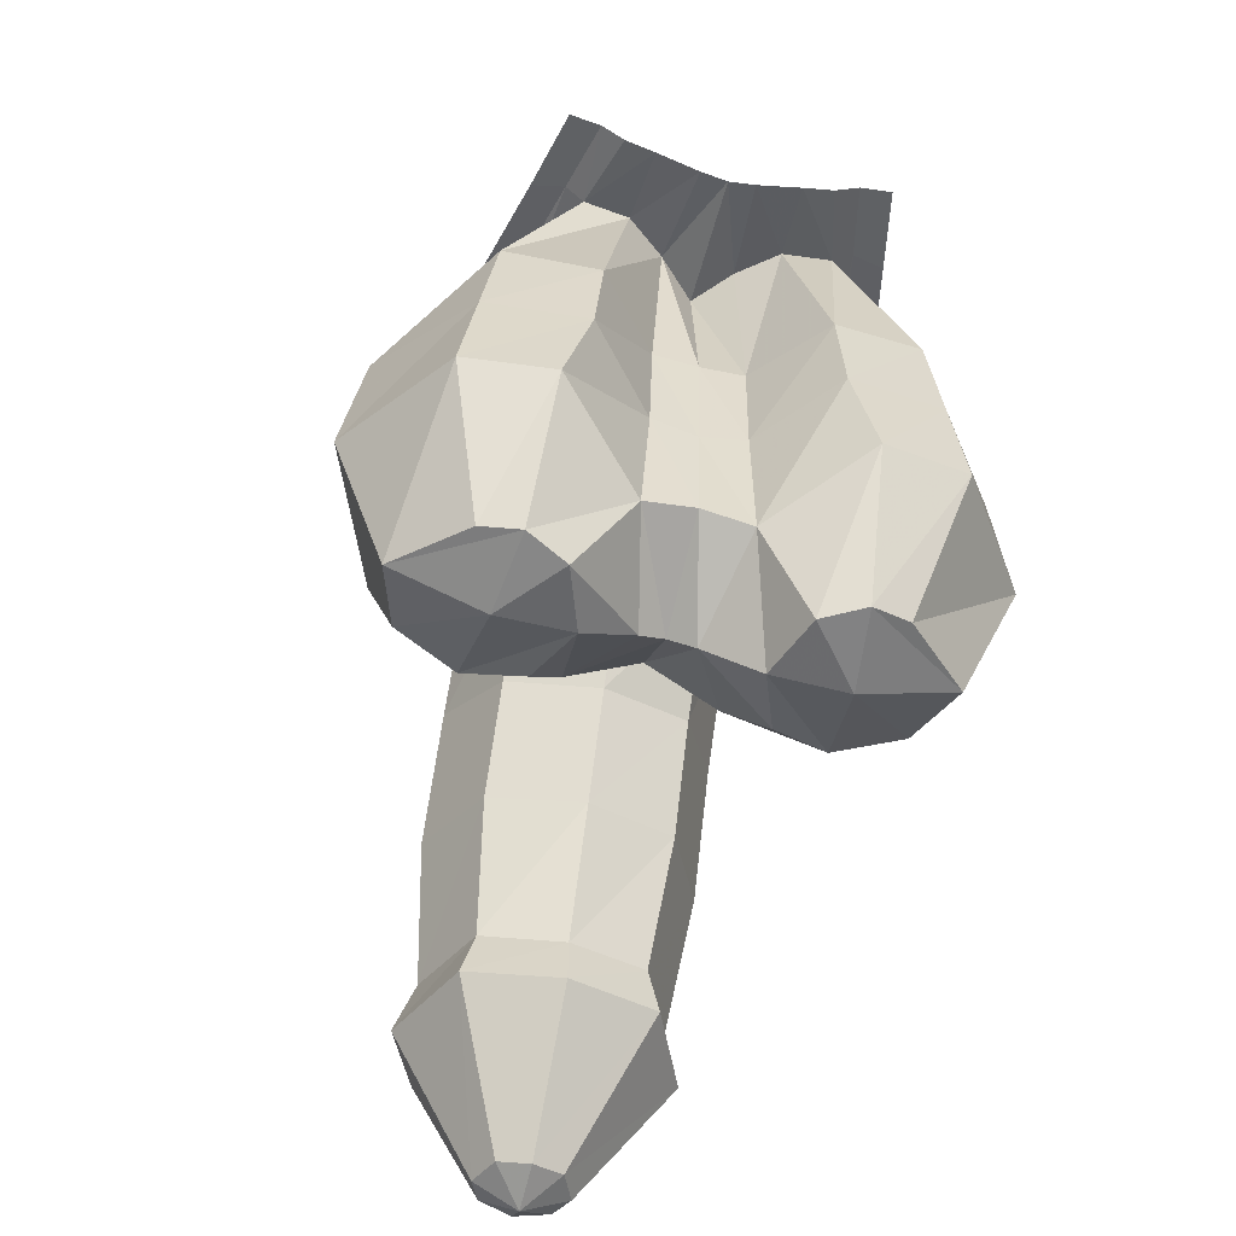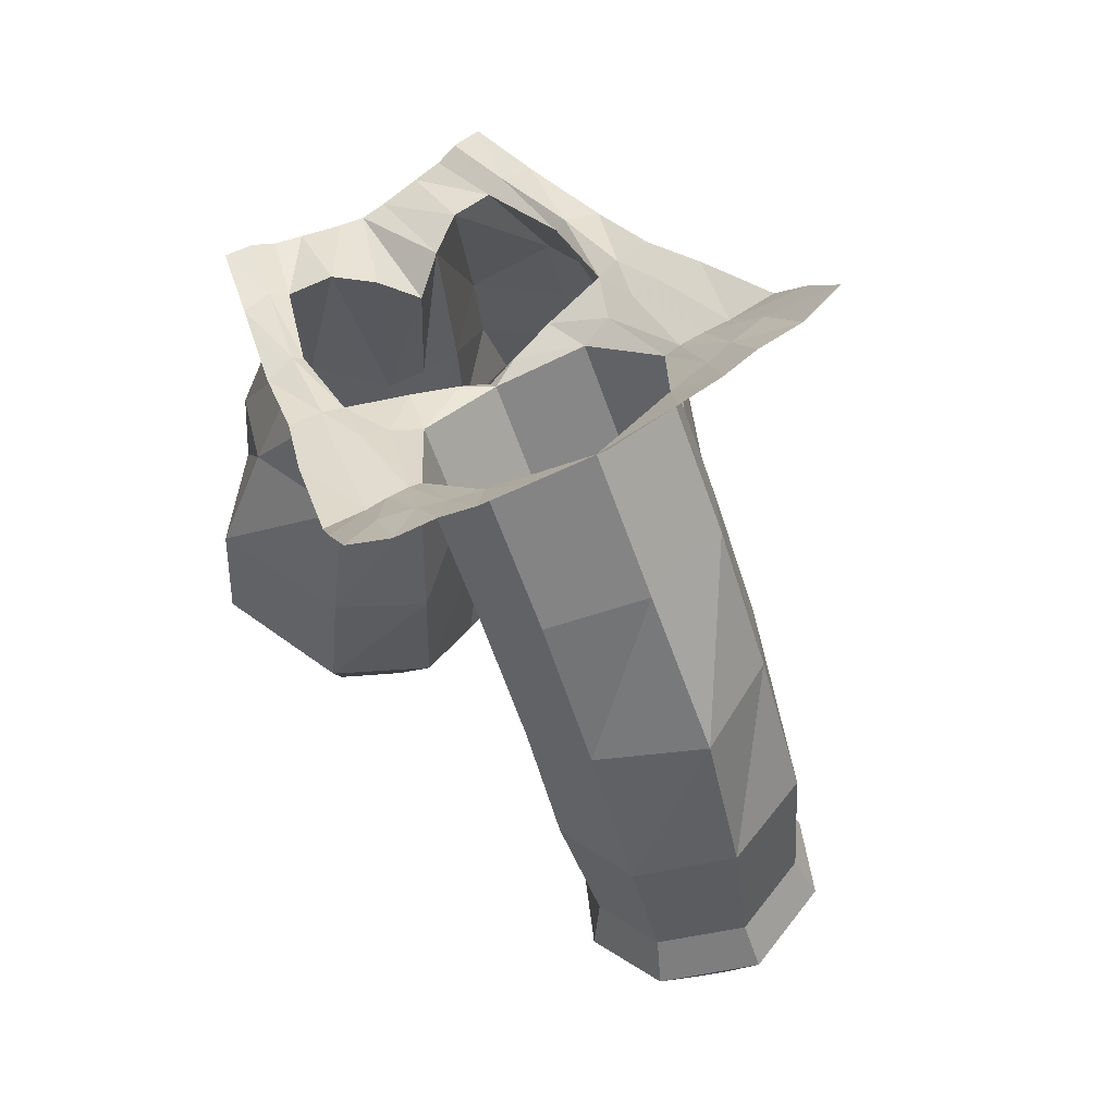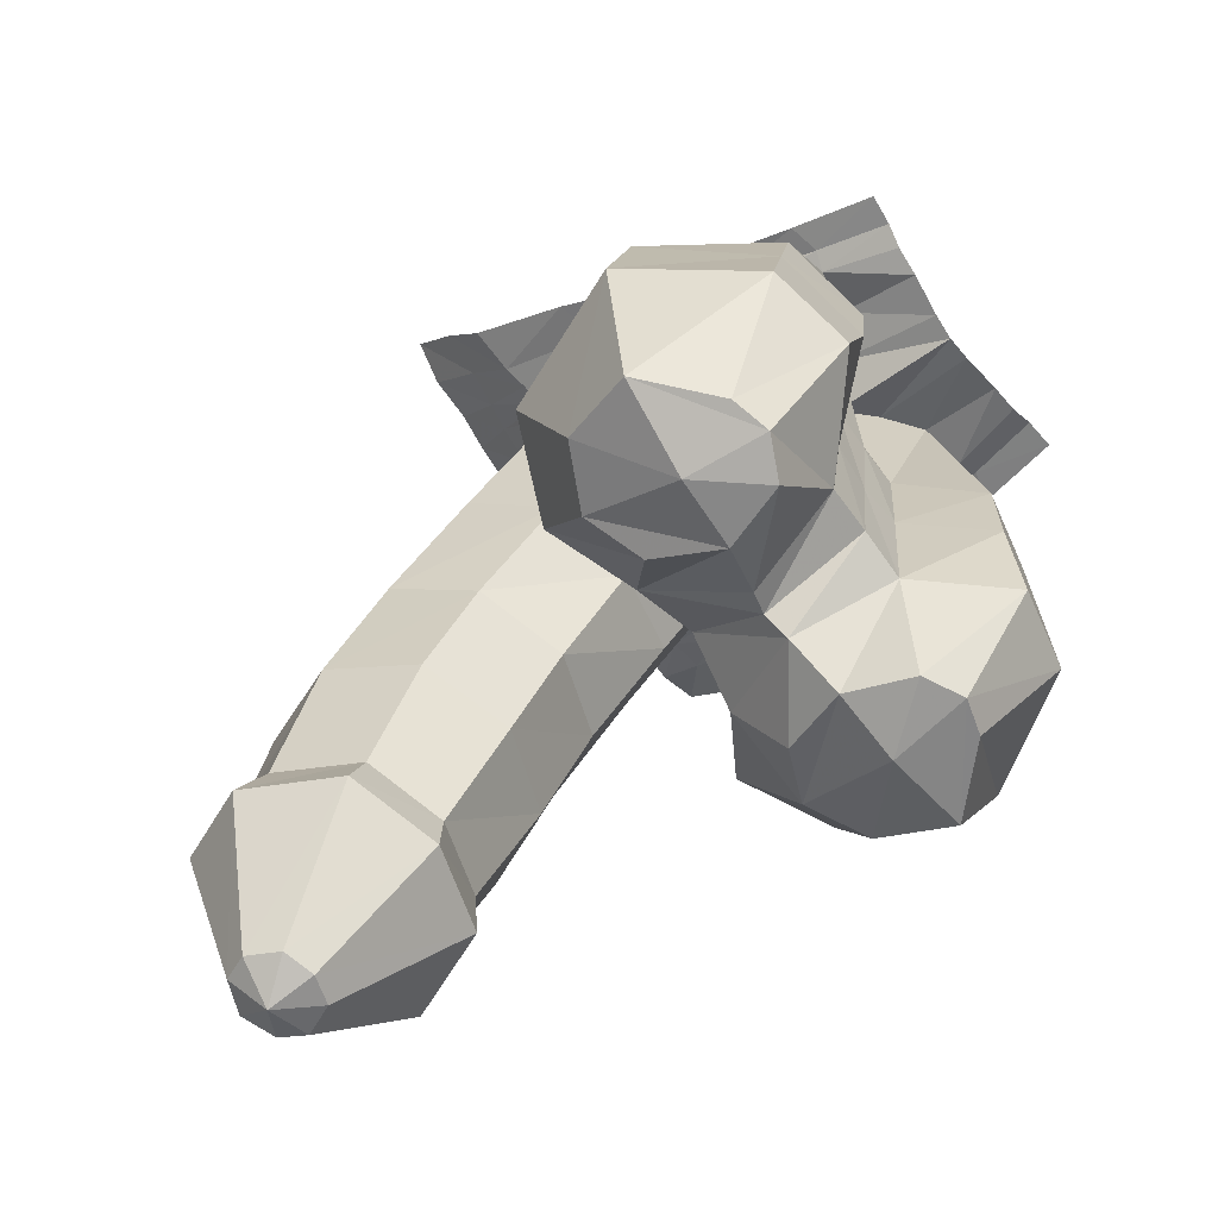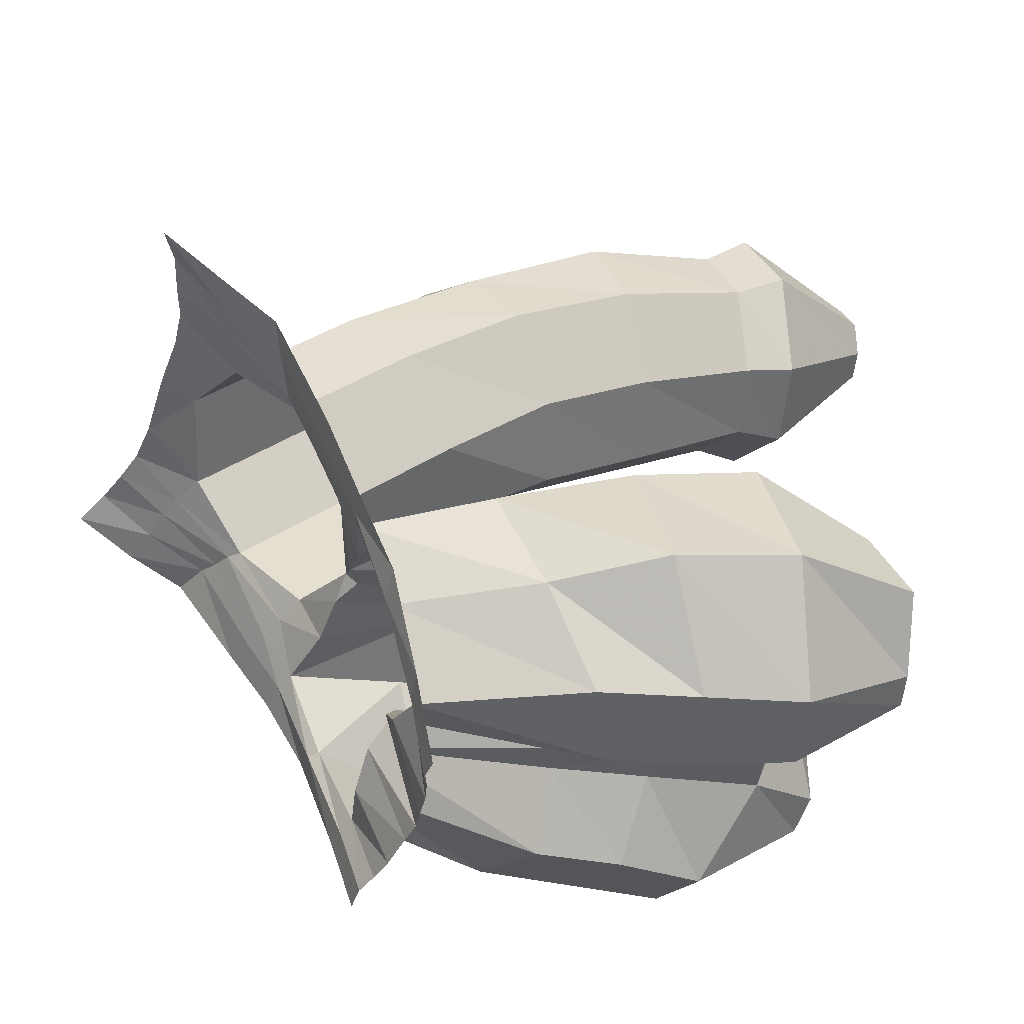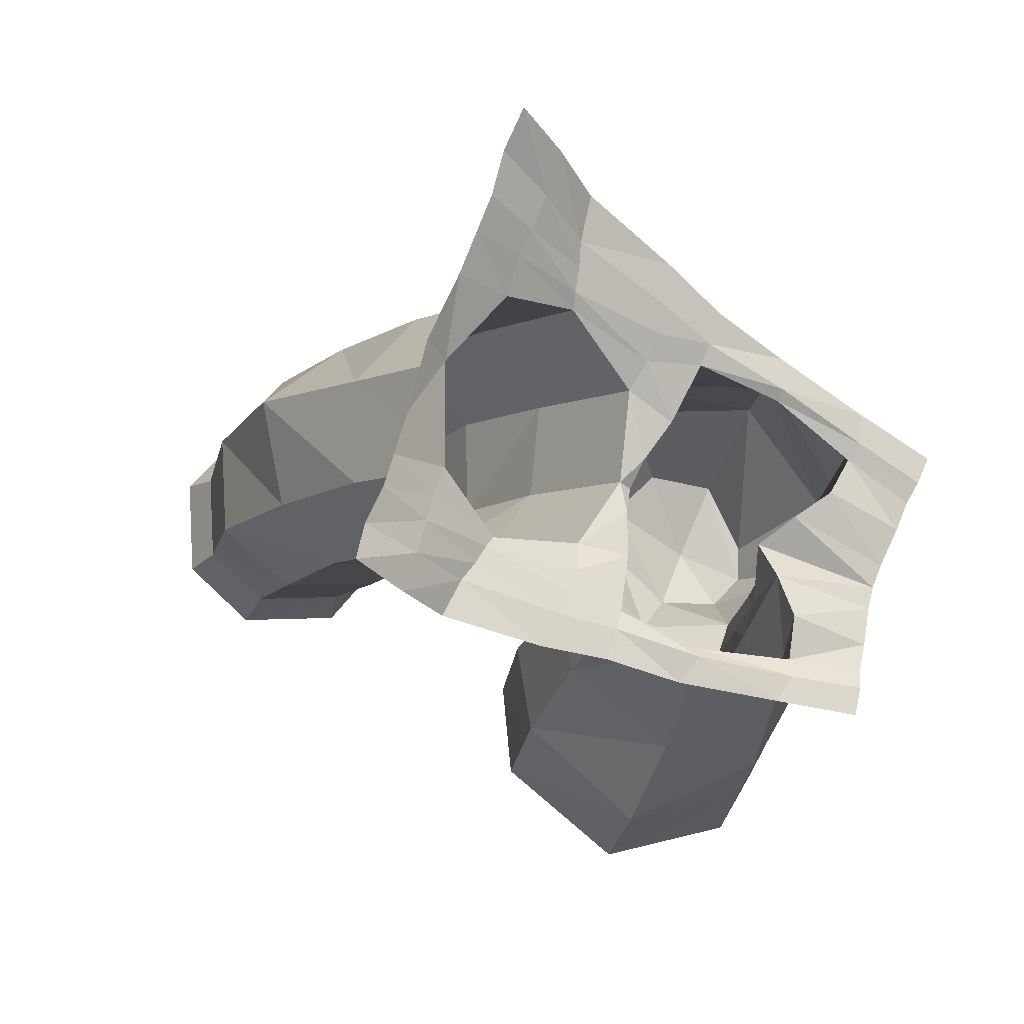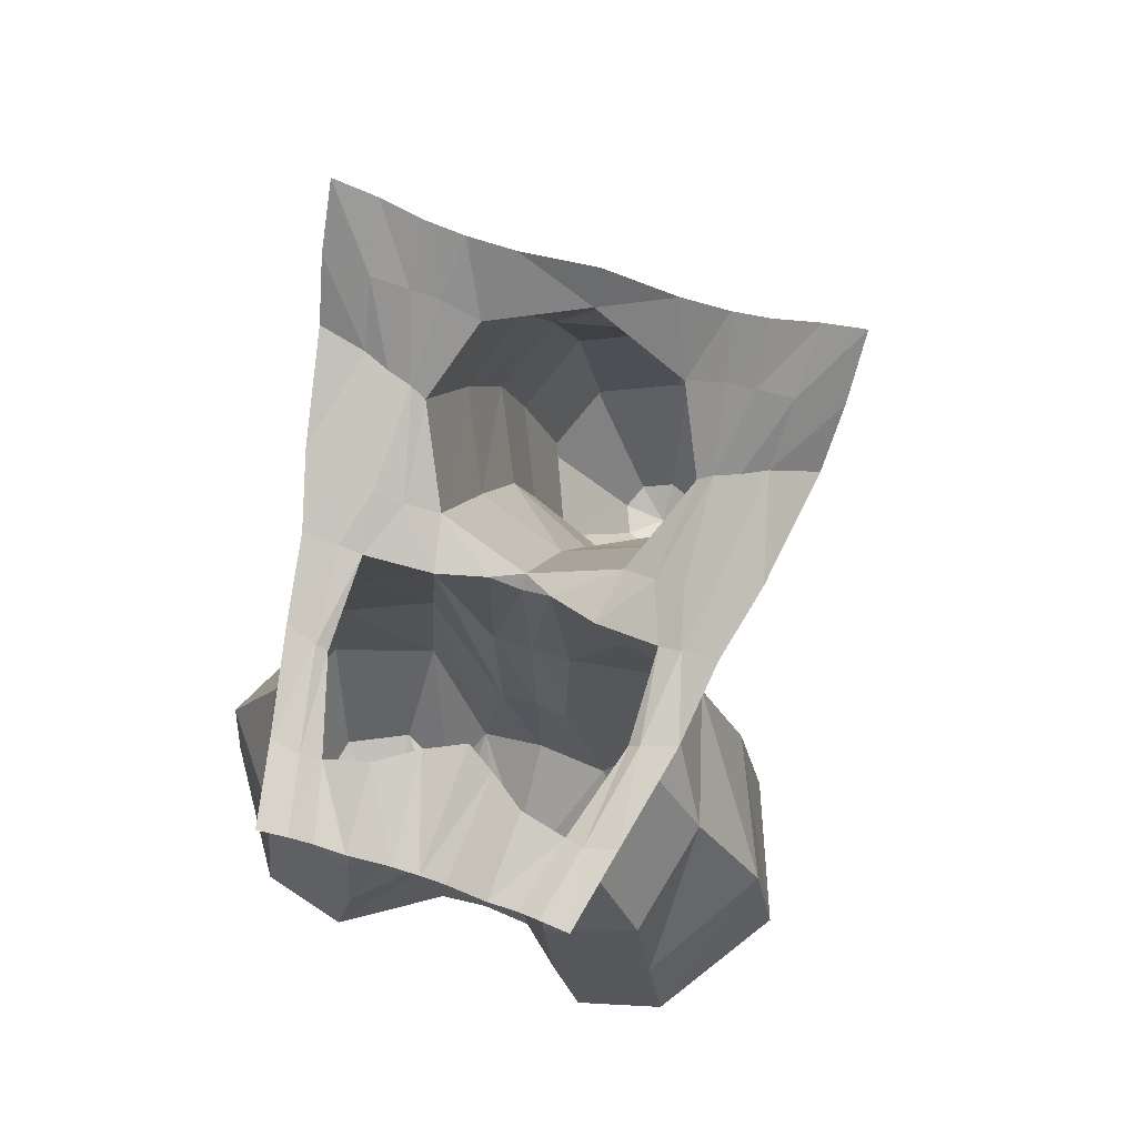
<metadata>
{"format":"obj","ext":"obj","renderer":"f3d","projection":"perspective","resolution":1024,"background":"white","views":[{"elev":-60.8,"azim":165.9,"up":"+Y"},{"elev":65.7,"azim":-30.5,"up":"+Y"},{"elev":-72.4,"azim":126.3,"up":"+Y"},{"elev":-36.3,"azim":-107.5,"up":"+Z"},{"elev":68.7,"azim":108.0,"up":"+Y"},{"elev":59.5,"azim":-160.5,"up":"+Y"}]}
</metadata>
<code>
o Human.001_a8_v74.001
v 0 -0.1051 1.129
v -0.264 -0.0587 1.111
v -0.2536 -0.185 1.03
v -0.1722 -0.0905 1.116
v -0.1802 -0.2125 1.02
v 0 -0.3421 0.9007
v -0.1519 -0.3051 0.8661
v 0 -0.4162 0.6118
v -0.1029 -0.3991 0.6017
v -0.2129 -0.2903 0.8631
v -0.1589 -0.3894 0.5933
v 0.264 -0.0587 1.111
v 0.2536 -0.185 1.03
v 0.1722 -0.0905 1.116
v 0.1802 -0.2125 1.02
v 0.1519 -0.3051 0.8661
v 0.1029 -0.3991 0.6017
v 0.2129 -0.2903 0.8631
v 0.1589 -0.3894 0.5933
v -0.2198 -0.0783 1.118
v -0.2052 -0.2014 1.026
v 0 -0.145 1.111
v -0.261 -0.1222 1.067
v -0.0816 -0.1059 1.122
v -0.1393 -0.234 1.013
v -0.174 -0.1459 1.073
v -0.0321 -0.3261 0.8948
v -0.0272 -0.4124 0.61
v 0 -0.3911 0.7481
v -0.1241 -0.3772 0.679
v -0.1771 -0.3661 0.679
v -0.127 -0.3896 0.5964
v -0.1756 -0.2961 0.8636
v -0.2332 -0.2495 0.9307
v -0.1597 -0.2726 0.9177
v 0 -0.3292 0.9125
v 0.2198 -0.0783 1.118
v 0.2052 -0.2014 1.026
v 0.261 -0.1222 1.067
v 0.0816 -0.1059 1.122
v 0.174 -0.1459 1.073
v 0.1393 -0.234 1.013
v 0.0272 -0.4124 0.61
v 0.1241 -0.3772 0.679
v 0.1771 -0.3661 0.679
v 0.127 -0.3896 0.5964
v 0.1756 -0.2961 0.8636
v 0.2332 -0.2495 0.9307
v 0.1597 -0.2726 0.9177
v 0.0321 -0.3261 0.8948
v -0.1036 -0.172 1.077
v -0.2133 -0.137 1.069
v -0.0365 -0.3708 0.7178
v -0.1442 -0.3695 0.6713
v -0.1888 -0.2633 0.9183
v -0.0949 -0.2983 0.9323
v 0.1036 -0.172 1.077
v 0.2133 -0.137 1.069
v 0.0365 -0.3708 0.7178
v 0.1442 -0.3695 0.6713
v 0.1888 -0.2633 0.9183
v 0.0949 -0.2983 0.9323
v -0.1889 -0.4429 0.9062
v 0.1889 -0.4429 0.9062
v -0.042 -0.5002 0.9229
v -0.1998 -0.5463 0.6803
v 0.1998 -0.5463 0.6803
v 0.042 -0.5002 0.9229
v -0.0443 -0.5743 0.734
v 0.0443 -0.5743 0.734
v -0.2518 -0.7157 0.9577
v 0.2518 -0.7157 0.9577
v -0.0716 -0.8028 0.9548
v -0.2266 -0.7675 0.6937
v 0.2266 -0.7675 0.6937
v 0.0716 -0.8028 0.9548
v -0.0504 -0.826 0.7585
v 0.0504 -0.826 0.7585
v -0.229 -0.8516 0.9136
v 0.229 -0.8516 0.9136
v -0.1073 -0.872 0.9213
v -0.1852 -0.9036 0.7756
v 0.1852 -0.9036 0.7756
v 0.1073 -0.872 0.9213
v -0.1041 -0.9168 0.7849
v 0.1041 -0.9168 0.7849
v 0.1326 -0.1014 1.119
v 0.155 -0.2222 1.016
v 0.072 -0.4062 0.6041
v 0.0832 -0.3222 0.8786
v 0.1446 -0.1538 1.077
v 0.0764 -0.3682 0.6876
v 0.1286 -0.2842 0.923
v 0.1139 -0.4468 0.9451
v 0.1075 -0.5831 0.6614
v 0.1505 -0.7325 1.001
v 0.1394 -0.7861 0.6757
v 0.1654 -0.8502 0.9455
v 0.1461 -0.9124 0.7646
v 0 -0.5002 0.9229
v -0.1656 -0.3334 0.7727
v 0.0809 -0.9048 0.8518
v 0.1559 -0.9129 0.8482
v -0.1559 -0.9129 0.8482
v 0.0258 -0.8648 0.8637
v -0.2507 -0.8868 0.8382
v 0.2507 -0.8868 0.8382
v 0.1656 -0.3334 0.7727
v -0.2292 -0.4854 0.7816
v 0.2292 -0.4854 0.7816
v -0.0832 -0.3222 0.8786
v -0.155 -0.2222 1.016
v -0.1326 -0.1014 1.119
v -0.1539 -0.3428 0.774
v -0.2006 -0.3326 0.7844
v 0.1539 -0.3428 0.774
v 0 -0.765 0.9443
v 0 -0.8491 0.8702
v -0.1461 -0.9124 0.7646
v -0.1654 -0.8502 0.9455
v -0.1394 -0.7861 0.6757
v -0.0809 -0.9048 0.8518
v -0.0764 -0.3682 0.6876
v -0.1446 -0.1538 1.077
v -0.072 -0.4062 0.6041
v 0.2006 -0.3326 0.7844
v -0.3098 -0.7319 0.8138
v 0.3098 -0.7319 0.8138
v 0 -0.5775 0.7344
v -0.0258 -0.8648 0.8637
v -0.1505 -0.7325 1.001
v -0.1075 -0.5831 0.6614
v -0.1139 -0.4468 0.9451
v -0.1286 -0.2842 0.923
v 0 -0.8149 0.7588
v 0 -0.2704 1.219
v -0.1393 -0.3566 1.119
v 0 -0.4488 1.015
v 0.1393 -0.3566 1.119
v -0.1036 -0.2964 1.185
v -0.0949 -0.4185 1.036
v 0.1036 -0.2964 1.185
v 0.0949 -0.4185 1.036
v 0 -0.4106 1.341
v -0.1393 -0.4828 1.211
v 0 -0.5639 1.094
v 0.1393 -0.4828 1.211
v -0.1036 -0.4392 1.282
v -0.0949 -0.5339 1.128
v 0.1036 -0.4392 1.282
v 0.0949 -0.5339 1.128
v 0 -0.5789 1.412
v -0.1393 -0.6177 1.28
v 0 -0.6798 1.154
v 0.1393 -0.6177 1.28
v -0.1036 -0.5912 1.371
v -0.0949 -0.6535 1.189
v 0.1036 -0.5912 1.371
v 0.0949 -0.6535 1.189
v 0 -0.7809 1.483
v -0.1393 -0.8207 1.357
v 0 -0.8647 1.226
v 0.1393 -0.8207 1.357
v -0.1036 -0.7913 1.441
v -0.0949 -0.8449 1.256
v 0.1036 -0.7913 1.441
v 0.0949 -0.8449 1.256
v 0 -0.9493 1.439
v -0.0467 -0.9618 1.397
v 0 -0.9756 1.353
v 0.0467 -0.9618 1.397
v -0.0347 -0.9525 1.425
v -0.0318 -0.9692 1.363
v 0.0347 -0.9525 1.425
v 0.0318 -0.9692 1.363
v 0.0359 -0.6398 0.9272
v 0.2285 -0.5844 0.9407
v 0.0452 -0.6911 0.7437
v -0.2285 -0.5844 0.9407
v -0.0359 -0.6398 0.9272
v -0.0452 -0.6911 0.7437
v 0.2132 -0.6569 0.687
v -0.2132 -0.6569 0.687
v 0.1385 -0.5895 0.9862
v 0.1141 -0.6835 0.6676
v 0 -0.6481 0.9361
v 0 -0.699 0.7473
v -0.2926 -0.5992 0.7974
v -0.1385 -0.5895 0.9862
v -0.1141 -0.6835 0.6676
v 0.2926 -0.5992 0.7974
v 0 -0.9823 1.403
v 0.1213 -0.769 1.338
v 0.0823 -0.7918 1.252
v -0.0908 -0.7447 1.411
v 0 -0.7356 1.448
v 0 -0.8114 1.224
v -0.0823 -0.7918 1.252
v -0.1213 -0.769 1.338
v 0.0908 -0.7447 1.411
f 52 21 5 26
f 53 28 8 29
f 54 31 11 32
f 55 34 10 33
f 58 41 15 38
f 59 29 8 43
f 60 46 19 45
f 61 47 18 48
f 24 51 22 1
f 113 124 51 24
f 124 112 25 51
f 20 52 26 4
f 2 23 52 20
f 23 3 21 52
f 68 50 6 100
f 90 50 68 94
f 123 125 28 53
f 30 54 32 9
f 114 101 54 30
f 101 115 31 54
f 35 55 33 7
f 5 21 55 35
f 21 3 34 55
f 134 56 25 112
f 111 27 56 134
f 27 6 36 56
f 91 57 42 88
f 87 40 57 91
f 40 1 22 57
f 39 58 38 13
f 12 37 58 39
f 37 14 41 58
f 92 59 43 89
f 92 44 67 95
f 27 65 100 6
f 108 60 45 126
f 116 44 60 108
f 44 17 46 60
f 38 61 48 13
f 15 49 61 38
f 49 16 47 61
f 50 62 36 6
f 90 93 62 50
f 93 88 42 62
f 69 53 29 129
f 184 176 76 96
f 114 30 66 109
f 116 16 64 110
f 129 29 59 70
f 135 118 130 77
f 111 7 63 133
f 123 53 69 132
f 97 75 83 99
f 121 77 85 119
f 189 179 71 131
f 118 135 78 105
f 191 177 72 128
f 190 181 77 121
f 185 182 75 97
f 188 183 74 127
f 104 119 85 122
f 103 102 86 99
f 127 74 82 106
f 96 76 84 98
f 105 78 86 102
f 131 71 79 120
f 130 73 81 122
f 128 72 80 107
f 16 90 94 64
f 41 91 88 15
f 14 87 91 41
f 44 92 89 17
f 59 92 95 70
f 16 49 93 90
f 49 15 88 93
f 177 184 96 72
f 78 97 99 86
f 178 185 97 78
f 107 103 99 83
f 72 96 98 80
f 183 190 121 74
f 30 123 132 66
f 7 33 101 114
f 33 10 115 101
f 179 188 127 71
f 76 105 102 84
f 130 118 117 73
f 120 104 122 81
f 74 121 119 82
f 27 111 133 65
f 73 131 120 81
f 7 111 134 35
f 106 82 119 104
f 79 106 104 120
f 180 189 131 73
f 35 134 112 5
f 26 5 112 124
f 118 105 76 117
f 80 98 103 107
f 187 135 77 181
f 77 130 122 85
f 30 9 125 123
f 7 114 109 63
f 4 26 124 113
f 176 186 117 76
f 186 180 73 117
f 187 129 70 178
f 16 116 108 47
f 71 127 106 79
f 98 84 102 103
f 47 108 126 18
f 75 128 107 83
f 44 116 110 67
f 182 191 128 75
f 36 62 143 138
f 42 57 142 139
f 62 42 139 143
f 57 22 136 142
f 25 56 141 137
f 22 51 140 136
f 56 36 138 141
f 51 25 137 140
f 142 136 144 150
f 140 137 145 148
f 139 142 150 147
f 143 139 147 151
f 136 140 148 144
f 141 138 146 149
f 138 143 151 146
f 137 141 149 145
f 146 151 159 154
f 145 149 157 153
f 150 144 152 158
f 148 145 153 156
f 147 150 158 155
f 151 147 155 159
f 144 148 156 152
f 149 146 154 157
f 194 193 163 167
f 196 195 164 160
f 198 197 162 165
f 197 194 167 162
f 199 198 165 161
f 200 196 160 166
f 195 199 161 164
f 193 200 166 163
f 164 161 169 172
f 163 166 174 171
f 167 163 171 175
f 160 164 172 168
f 165 162 170 173
f 162 167 175 170
f 161 165 173 169
f 166 160 168 174
f 94 68 176 184
f 133 63 179 189
f 110 64 177 191
f 132 69 181 190
f 95 67 182 185
f 109 66 183 188
f 64 94 184 177
f 70 95 185 178
f 66 132 190 183
f 63 109 188 179
f 65 133 189 180
f 129 187 181 69
f 68 100 186 176
f 100 65 180 186
f 135 187 178 78
f 67 110 191 182
f 174 168 192 171
f 172 169 192 168
f 175 171 192 170
f 173 170 192 169
f 159 155 193 194
f 152 156 195 196
f 157 154 197 198
f 154 159 194 197
f 153 157 198 199
f 158 152 196 200
f 156 153 199 195
f 155 158 200 193

</code>
